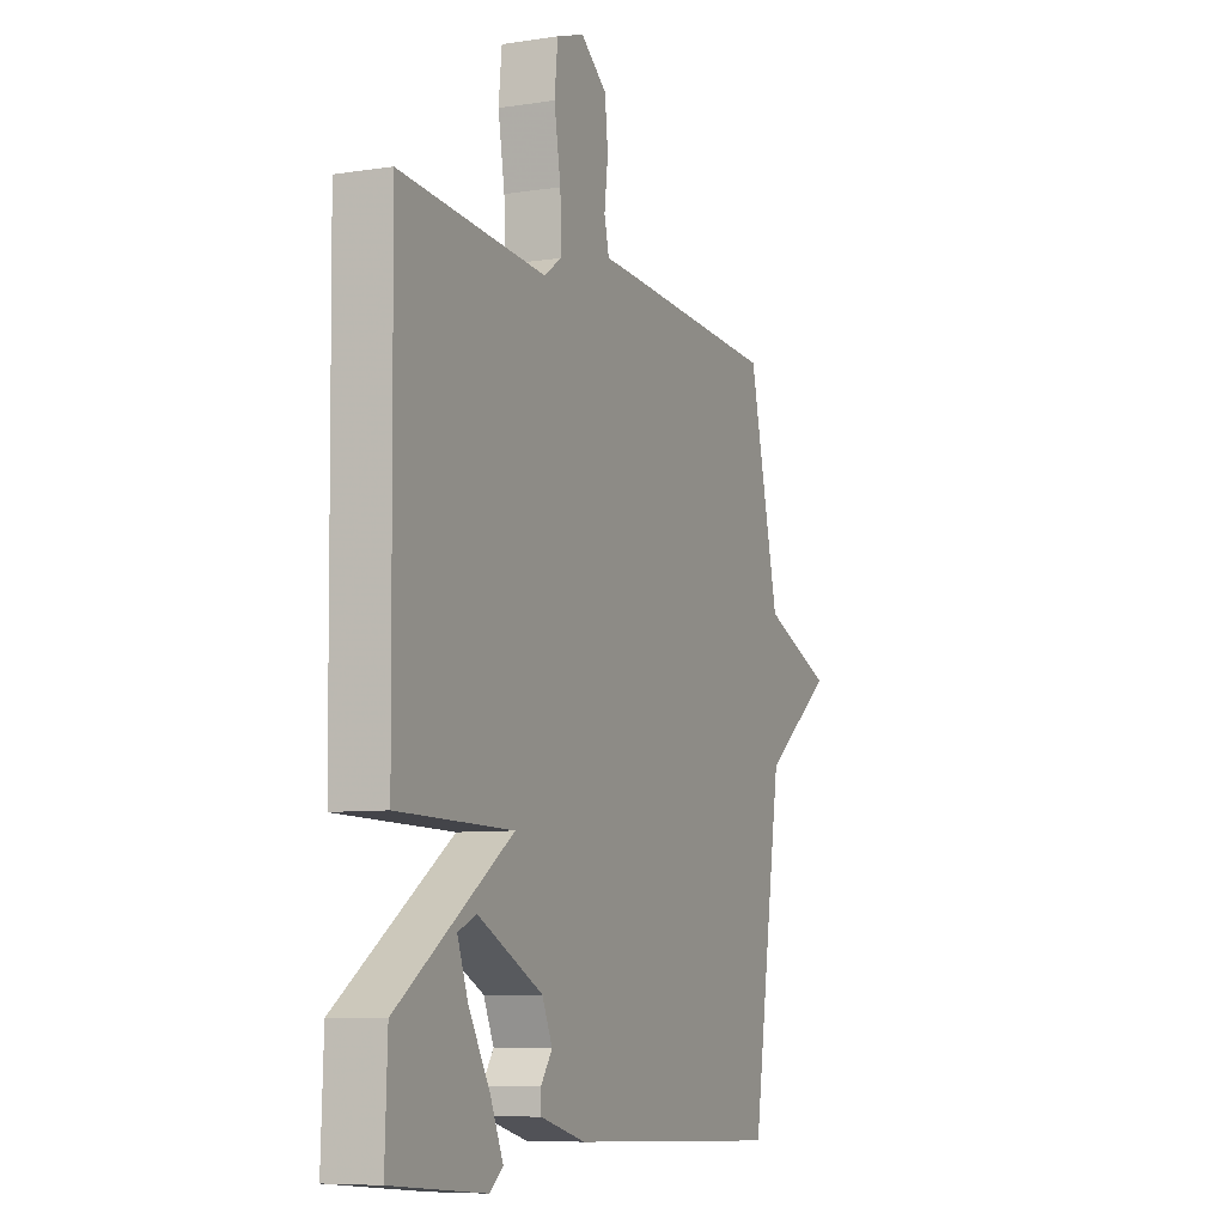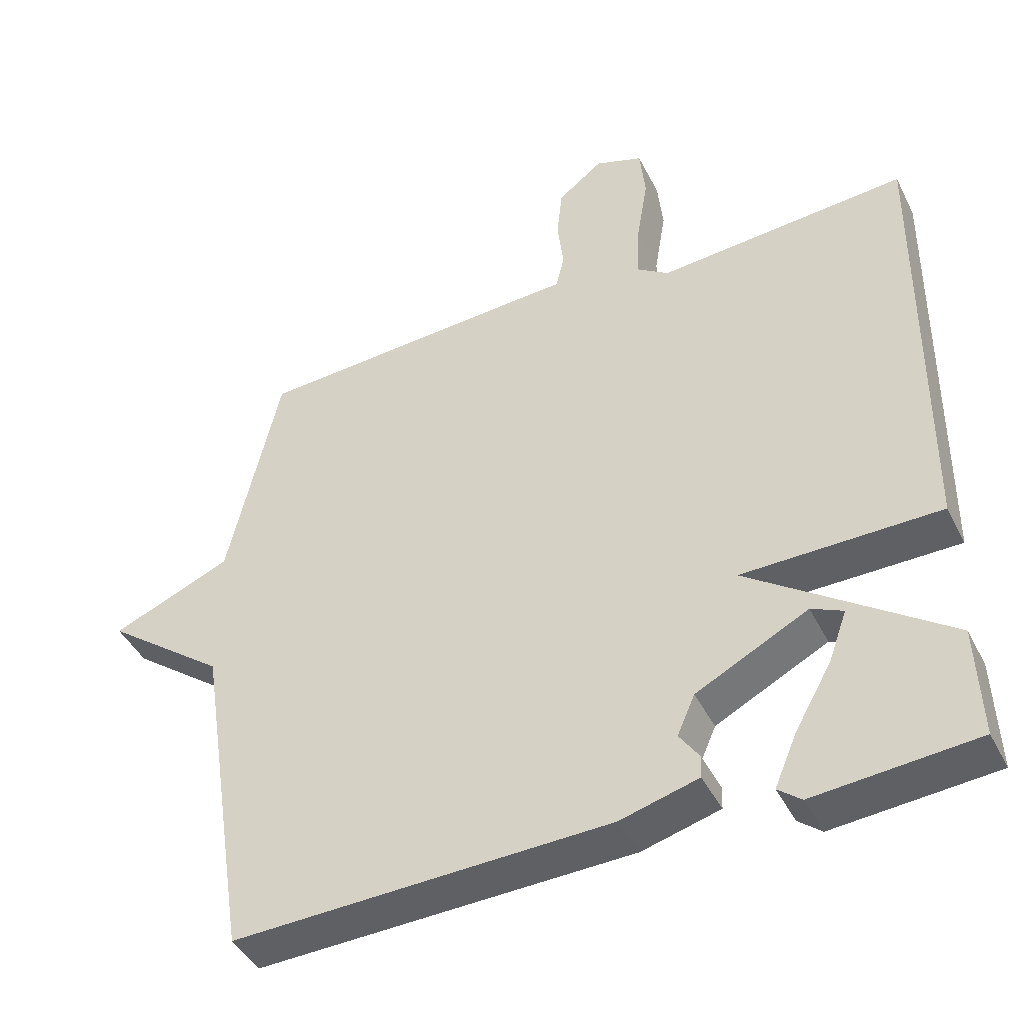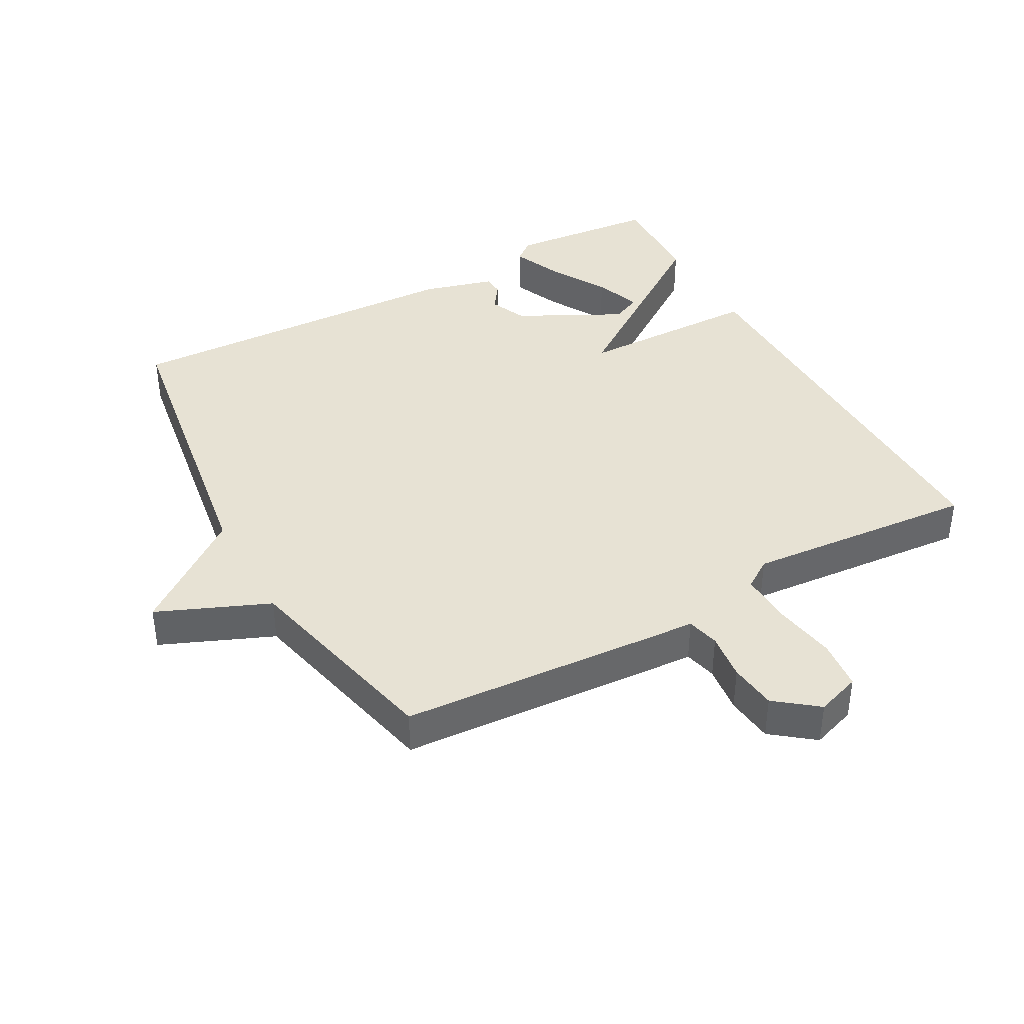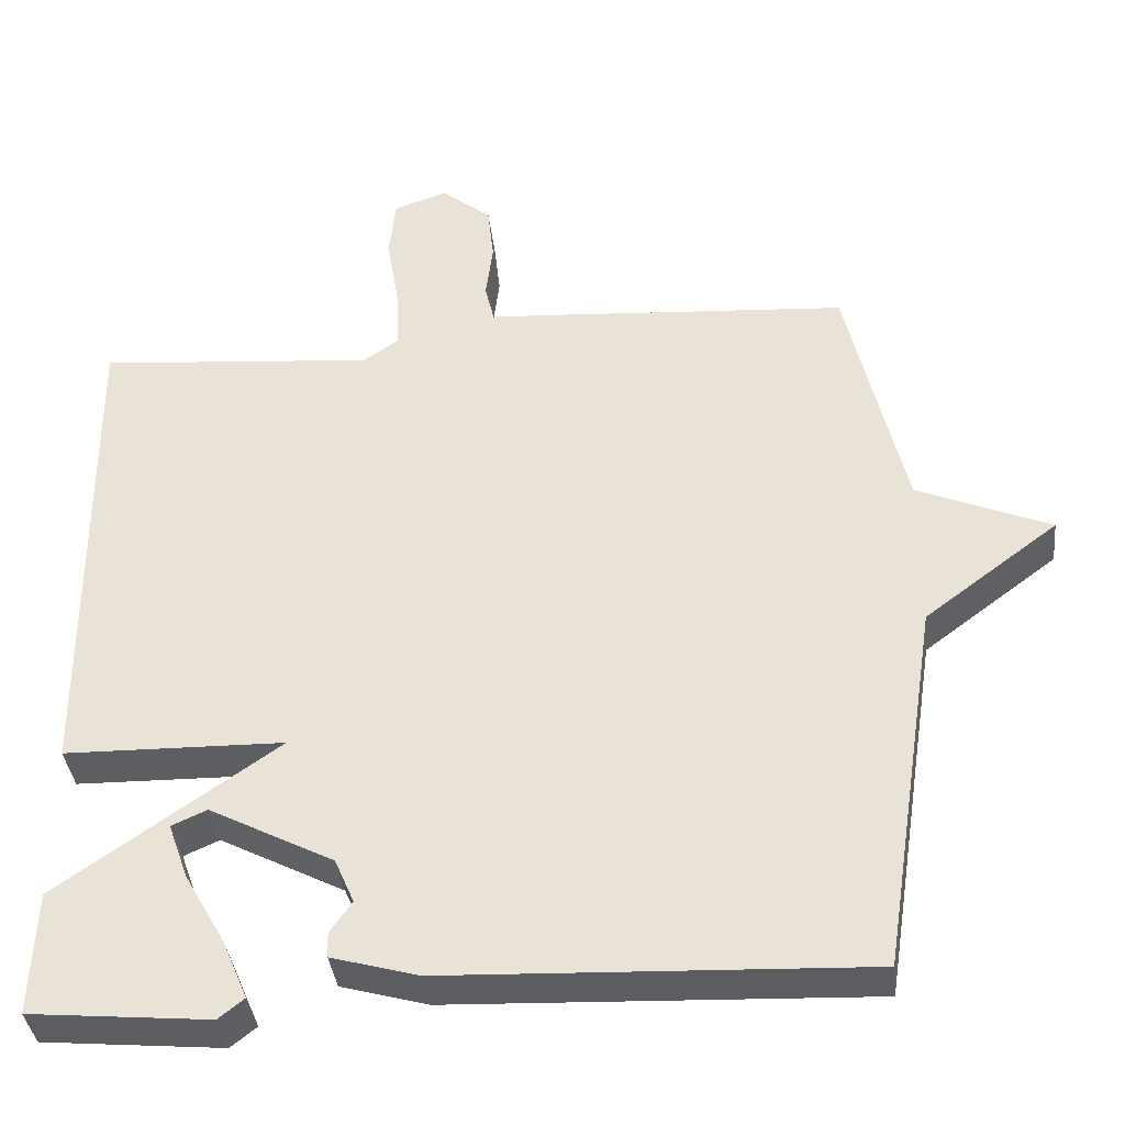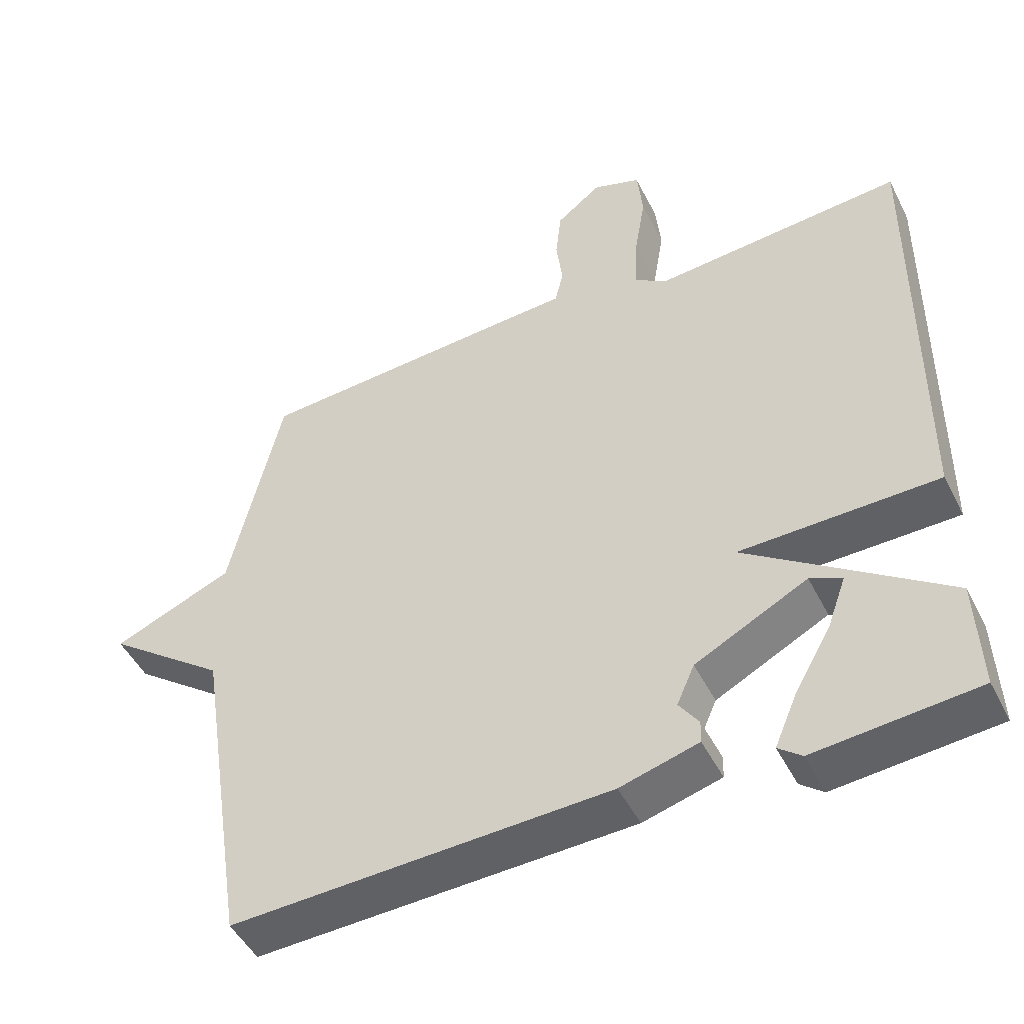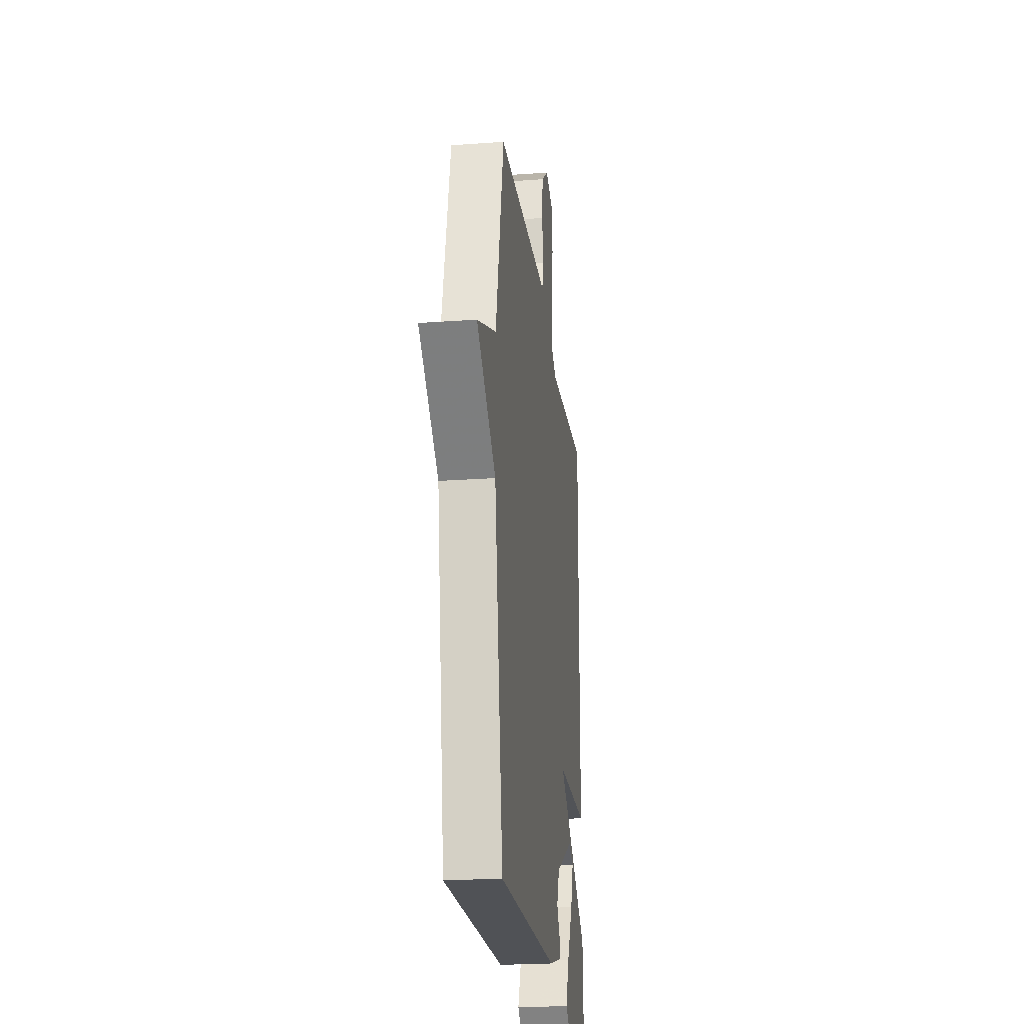
<metadata>
{"format":"obj","ext":"obj","renderer":"f3d","projection":"perspective","resolution":1024,"background":"white","views":[{"elev":-7.5,"azim":113.7,"up":"+Z"},{"elev":-43.2,"azim":25.2,"up":"+Z"},{"elev":39.9,"azim":-28.9,"up":"+Y"},{"elev":-37.4,"azim":-173.6,"up":"+Z"},{"elev":-48.0,"azim":26.0,"up":"+Z"},{"elev":-23.2,"azim":-83.0,"up":"+Z"}]}
</metadata>
<code>
v -0.5 0.07 0.5
v -0.102 0.07 0.527
v -0.032 0.07 0.531
v -0.02 0.07 0.581
v -0.029 0.07 0.654
v -0.021 0.07 0.727
v 0.043 0.07 0.777
v 0.111 0.07 0.754
v 0.119 0.07 0.677
v 0.103 0.07 0.581
v 0.1 0.07 0.5
v 0.145 0.07 0.47
v 0.5 0.07 0.5
v 0.494 0.07 -0.142
v 0.213 0.07 -0.147
v 0.494 0.07 -0.342
v 0.5 0.07 -0.5
v 0.271 0.07 -0.521
v 0.238 0.07 -0.495
v 0.27 0.07 -0.42
v 0.322 0.07 -0.329
v 0.348 0.07 -0.257
v 0.303 0.07 -0.237
v 0.144 0.07 -0.319
v 0.119 0.07 -0.376
v 0.147 0.07 -0.416
v 0.146 0.07 -0.448
v 0.035 0.07 -0.479
v -0.5 0.07 -0.5
v -0.574 0.07 -0.021
v -0.745 0.07 0.107
v -0.574 0.07 0.179
v -0.5 0 0.5
v -0.102 0 0.527
v -0.032 0 0.531
v -0.02 0 0.581
v -0.029 0 0.654
v -0.021 0 0.727
v 0.043 0 0.777
v 0.111 0 0.754
v 0.119 0 0.677
v 0.103 0 0.581
v 0.1 0 0.5
v 0.145 0 0.47
v 0.5 0 0.5
v 0.494 0 -0.142
v 0.213 0 -0.147
v 0.494 0 -0.342
v 0.5 0 -0.5
v 0.271 0 -0.521
v 0.238 0 -0.495
v 0.27 0 -0.42
v 0.322 0 -0.329
v 0.348 0 -0.257
v 0.303 0 -0.237
v 0.144 0 -0.319
v 0.119 0 -0.376
v 0.147 0 -0.416
v 0.146 0 -0.448
v 0.035 0 -0.479
v -0.5 0 -0.5
v -0.574 0 -0.021
v -0.745 0 0.107
v -0.574 0 0.179
f 30 31 32
f 30 32 1
f 29 30 1
f 28 29 1
f 27 28 1
f 26 27 1
f 25 26 1
f 1 2 3
f 25 1 3
f 24 25 3
f 19 20 21
f 18 19 21
f 17 18 21
f 16 17 21
f 16 21 22
f 15 16 22
f 12 13 14 15
f 11 12 15
f 8 9 10
f 7 8 10
f 6 7 10
f 5 6 10
f 4 5 10
f 4 10 11
f 3 4 11 15
f 15 22 23
f 15 23 24
f 3 15 24
f 64 63 62
f 33 64 62
f 33 62 61
f 33 61 60
f 33 60 59
f 33 59 58
f 33 58 57
f 35 34 33
f 35 33 57
f 35 57 56
f 53 52 51
f 53 51 50
f 53 50 49
f 53 49 48
f 54 53 48
f 54 48 47
f 47 46 45 44
f 47 44 43
f 42 41 40
f 42 40 39
f 42 39 38
f 42 38 37
f 42 37 36
f 43 42 36
f 47 43 36 35
f 55 54 47
f 56 55 47
f 56 47 35
f 1 33 34 2
f 2 34 35 3
f 3 35 36 4
f 4 36 37 5
f 5 37 38 6
f 6 38 39 7
f 7 39 40 8
f 8 40 41 9
f 9 41 42 10
f 10 42 43 11
f 11 43 44 12
f 12 44 45 13
f 13 45 46 14
f 14 46 47 15
f 15 47 48 16
f 16 48 49 17
f 17 49 50 18
f 18 50 51 19
f 19 51 52 20
f 20 52 53 21
f 21 53 54 22
f 22 54 55 23
f 23 55 56 24
f 24 56 57 25
f 25 57 58 26
f 26 58 59 27
f 27 59 60 28
f 28 60 61 29
f 29 61 62 30
f 30 62 63 31
f 31 63 64 32
f 32 64 33 1

</code>
